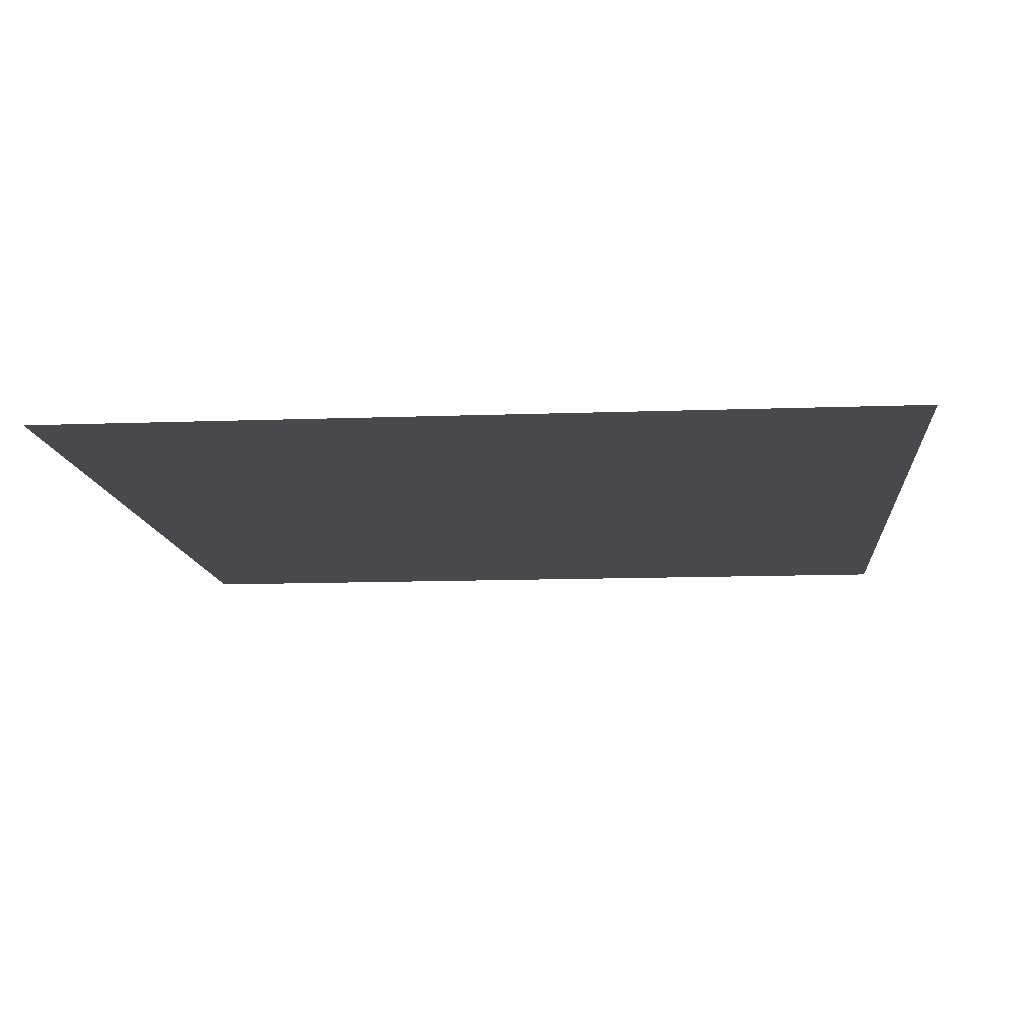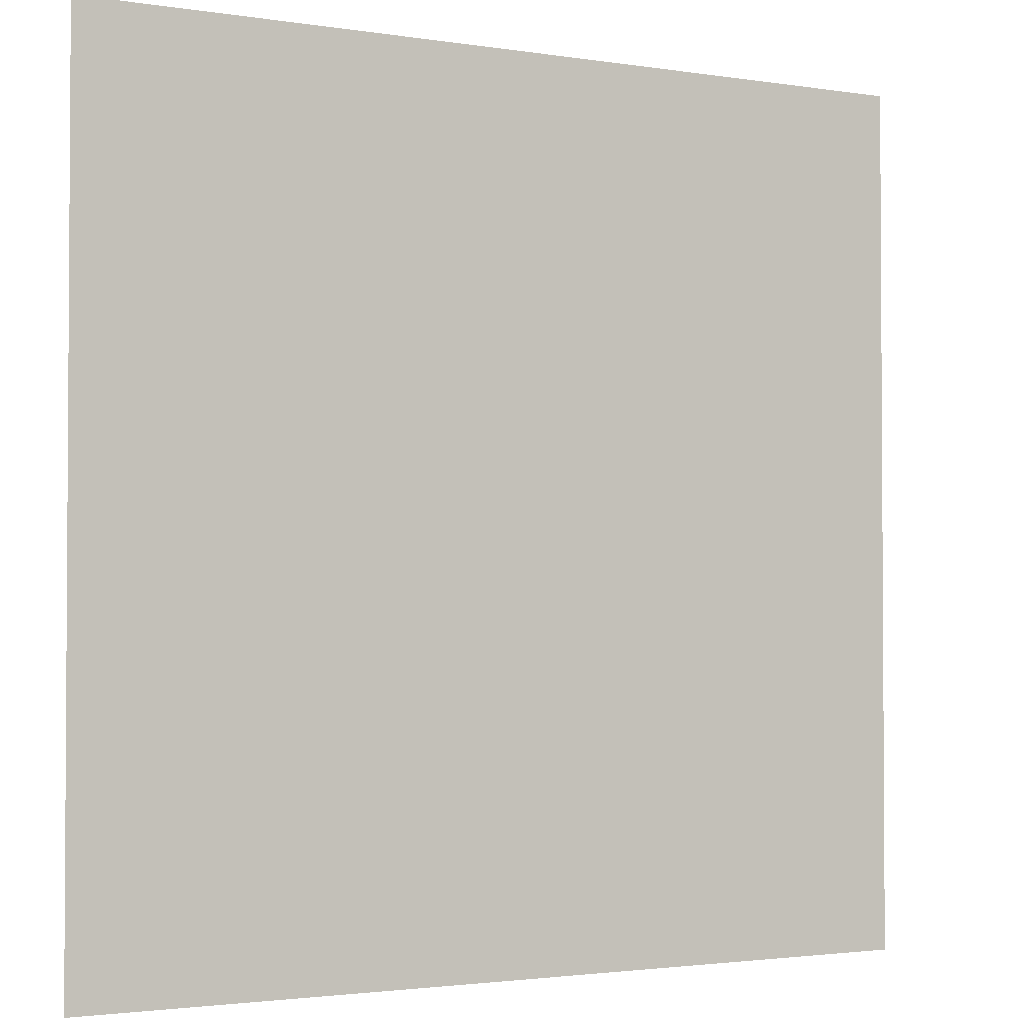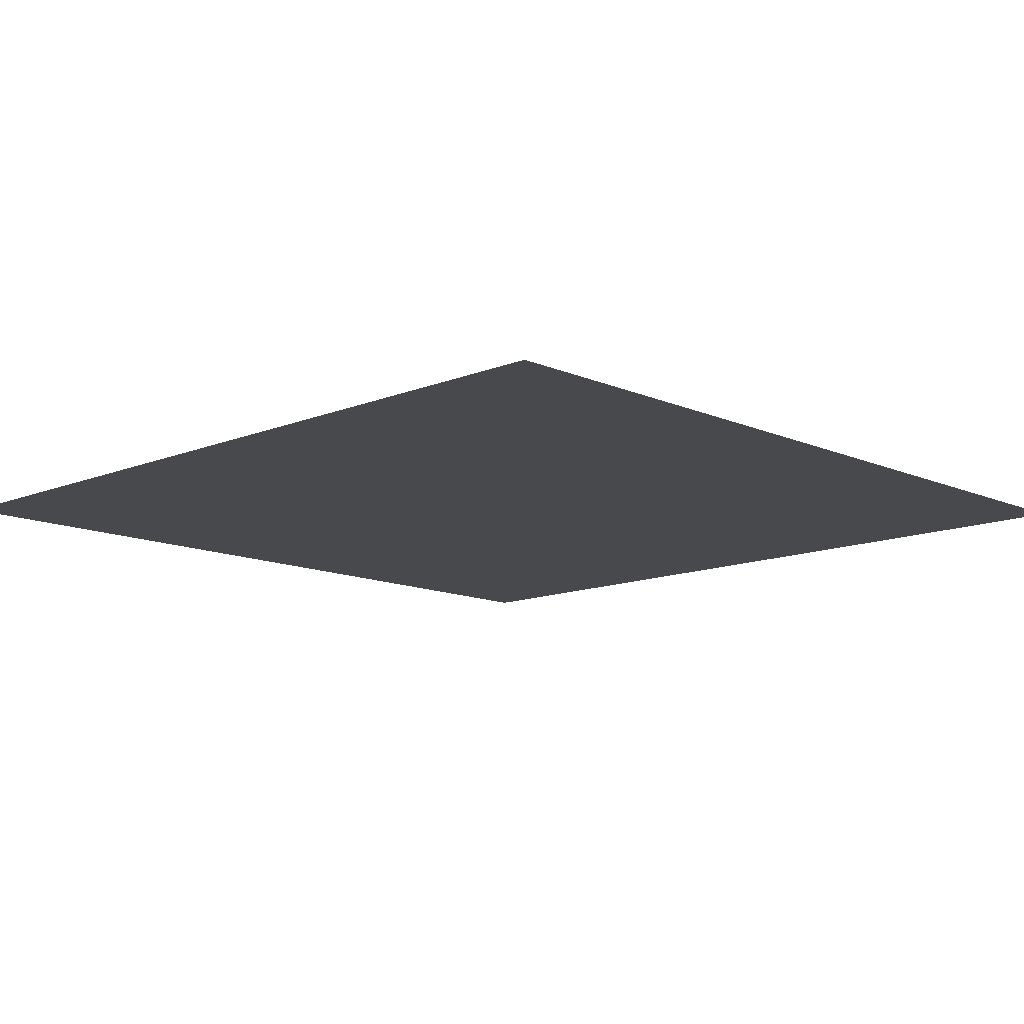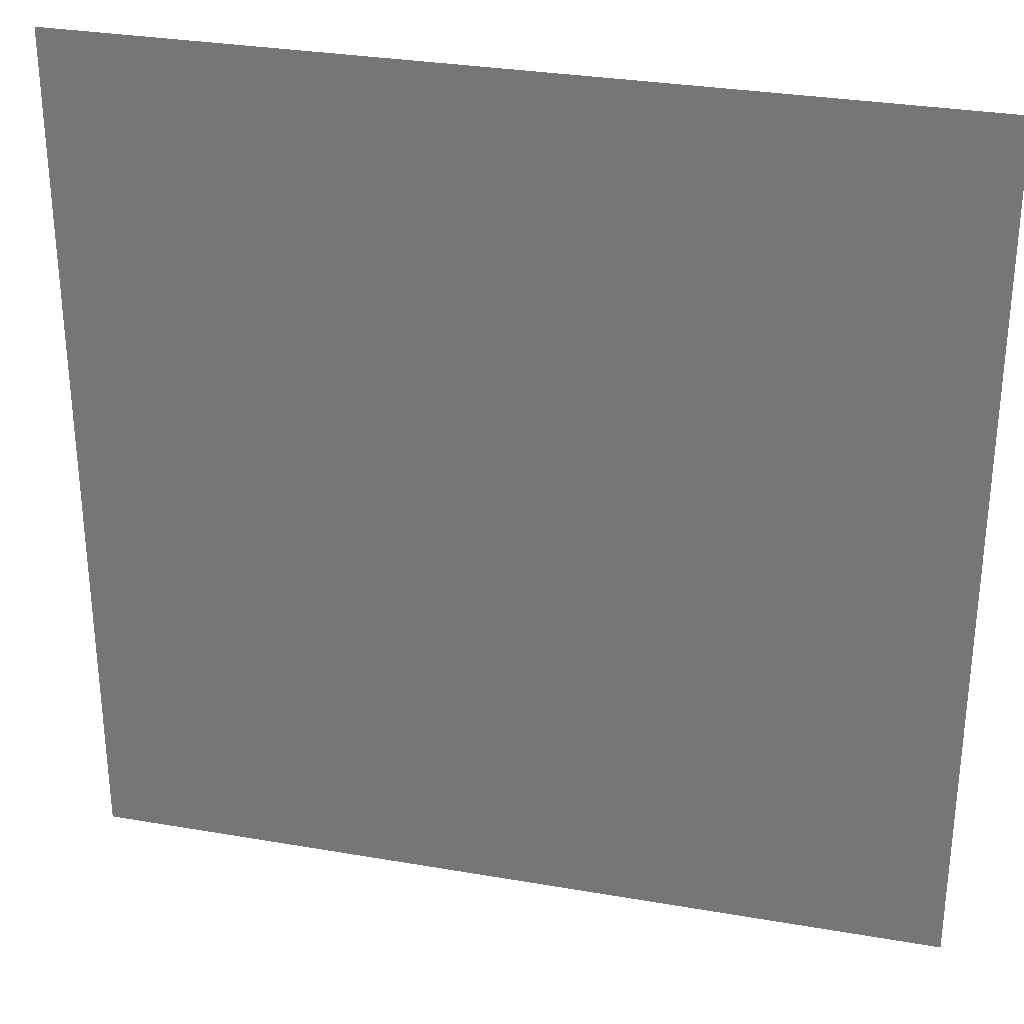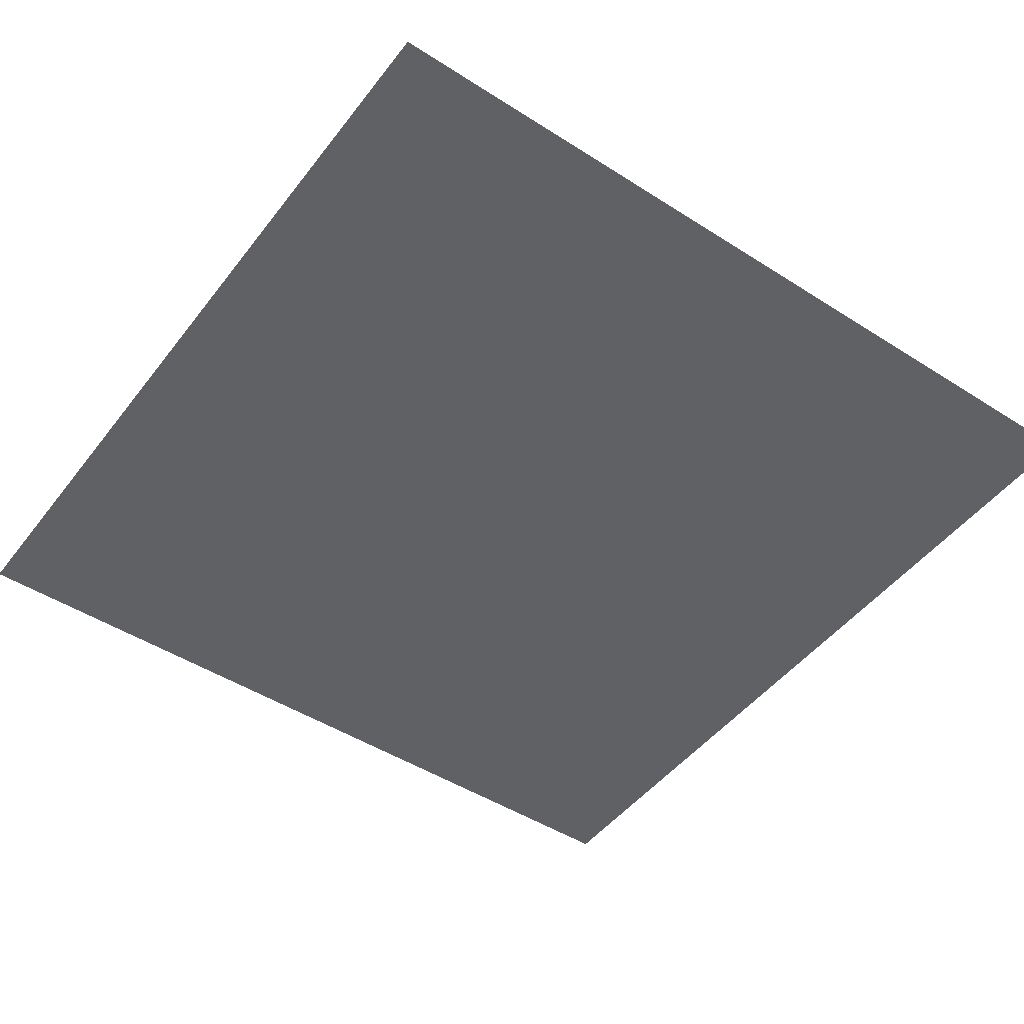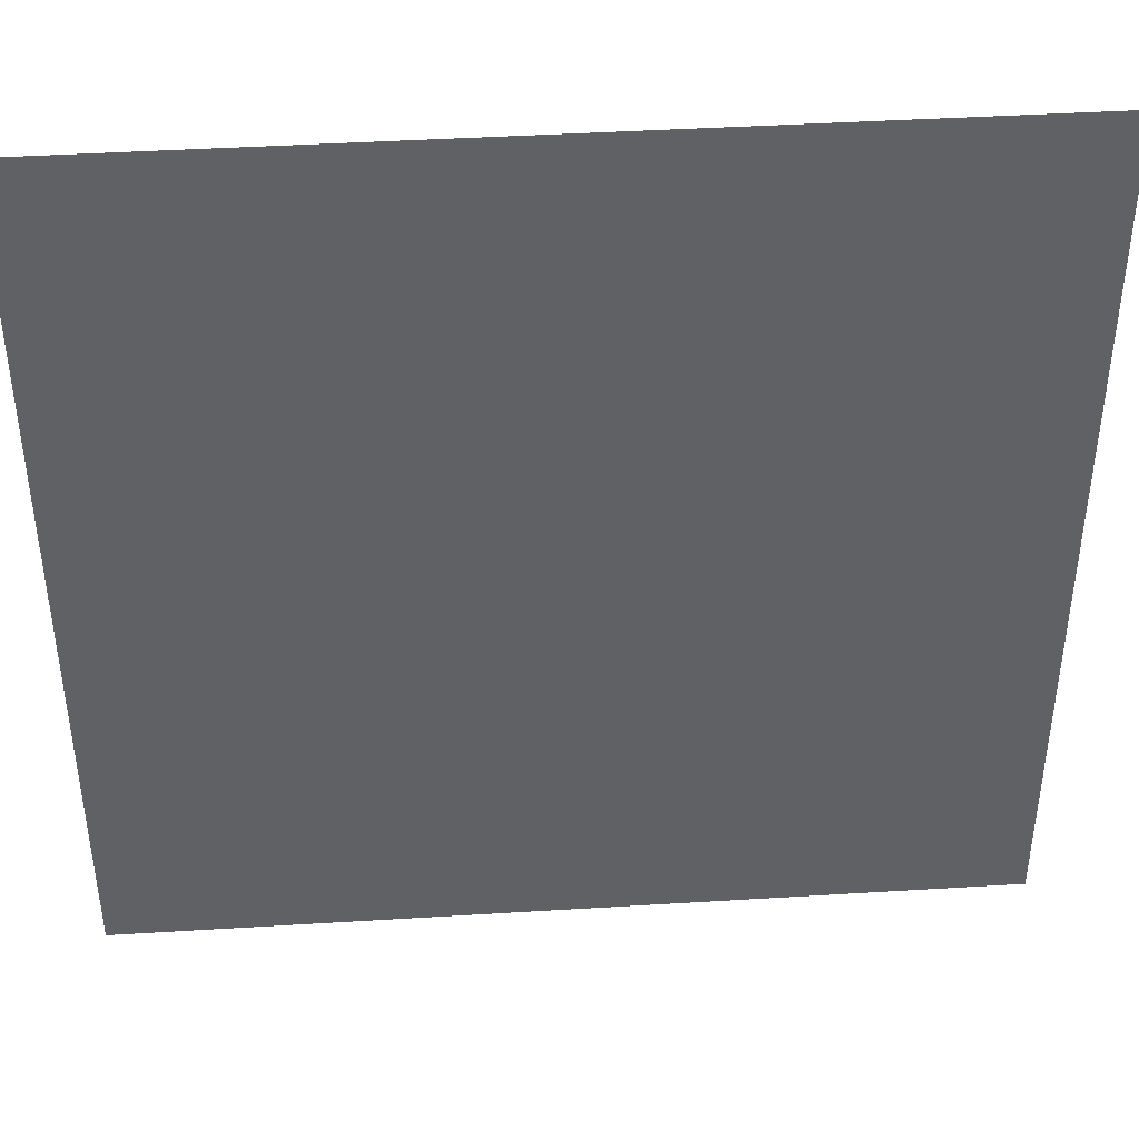
<metadata>
{"format":"obj","ext":"obj","renderer":"f3d","projection":"perspective","resolution":1024,"background":"white","views":[{"elev":-12.2,"azim":95.0,"up":"+Y"},{"elev":-2.2,"azim":-29.8,"up":"+Z"},{"elev":-12.3,"azim":44.0,"up":"+Y"},{"elev":30.4,"azim":-165.9,"up":"+Z"},{"elev":-47.6,"azim":-125.7,"up":"+Y"},{"elev":42.5,"azim":-4.2,"up":"+Z"}]}
</metadata>
<code>
v 12.5 0 -12.5
v -12.5 0 -12.5
v 12.5 0 12.5
v -12.5 0 12.5
f 2 3 1
f 2 4 3

</code>
